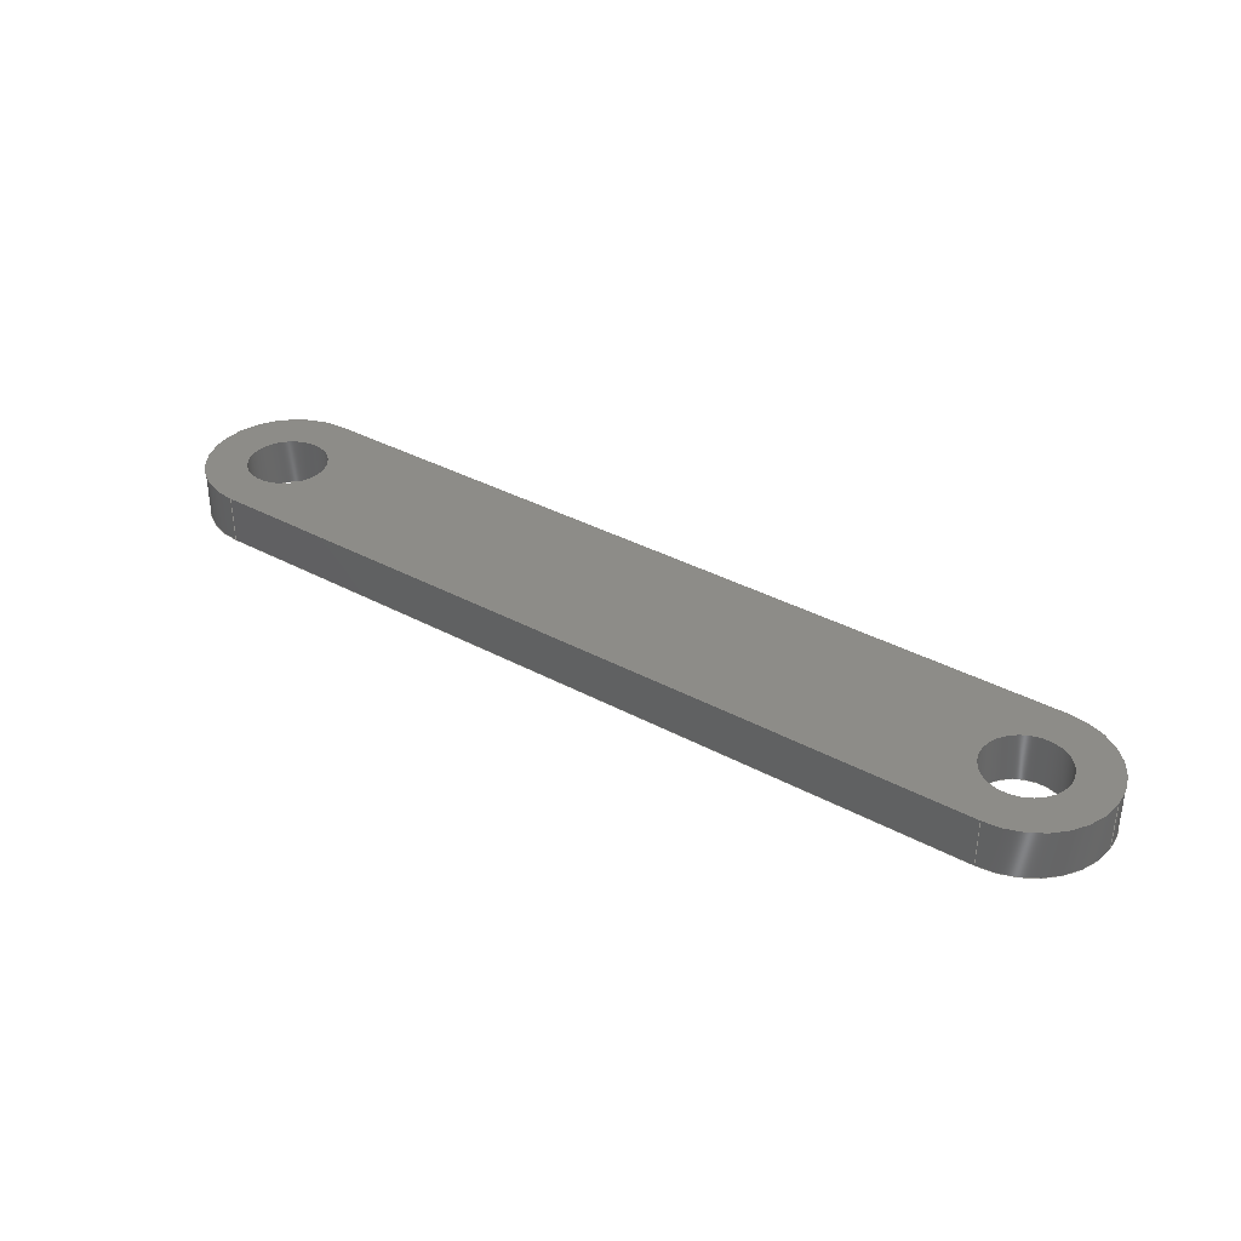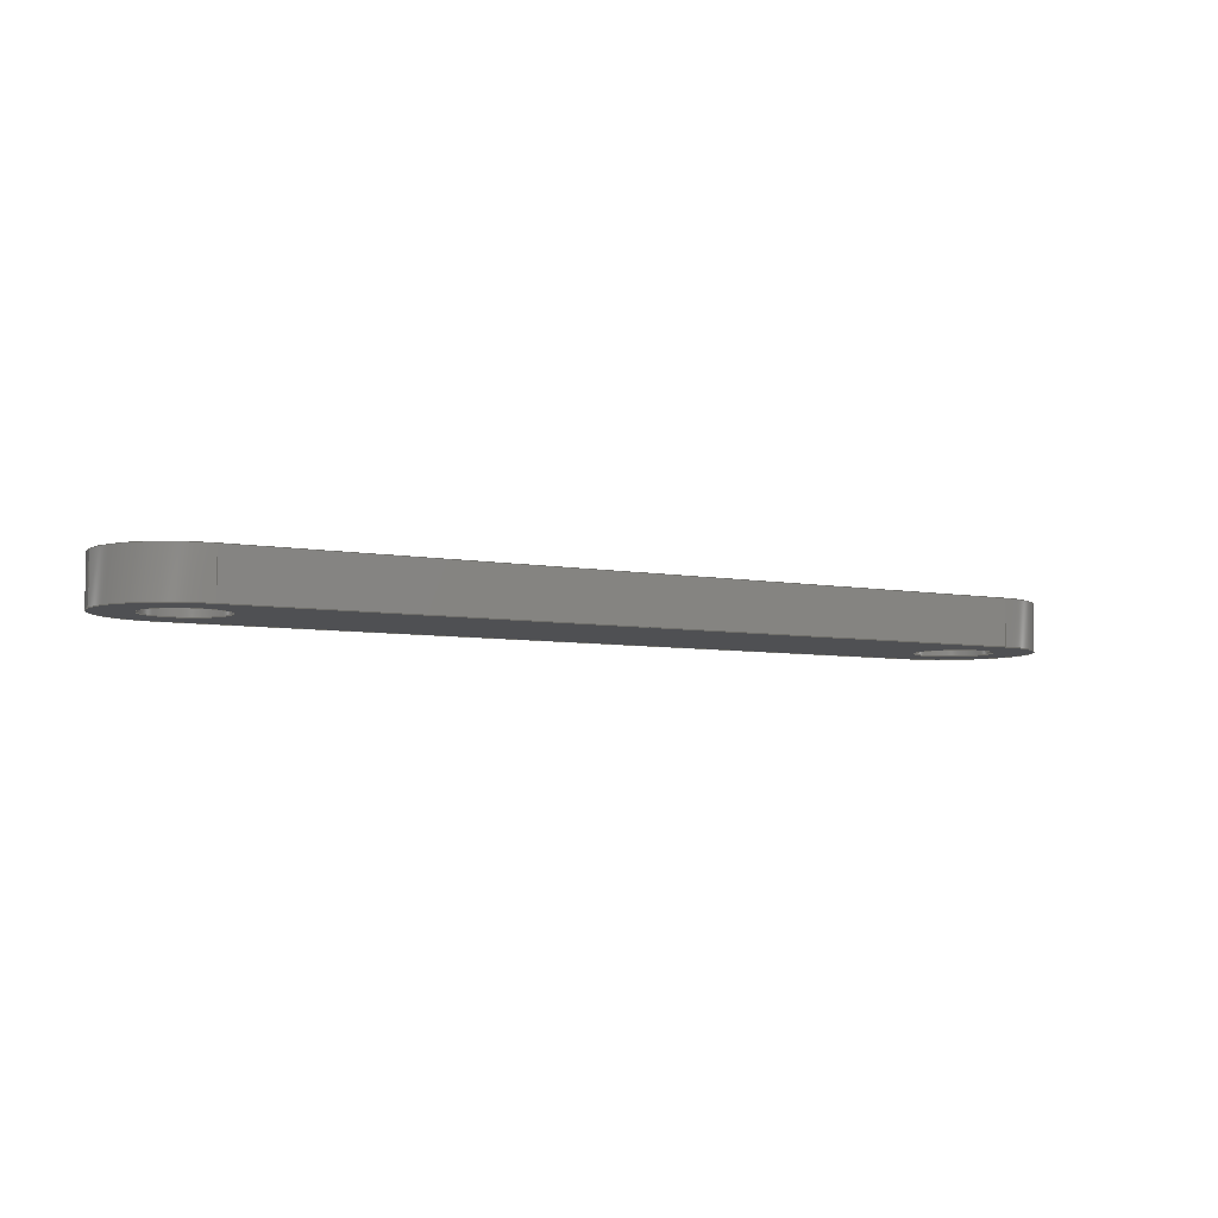
<metadata>
{"format":"step","ext":"step","renderer":"f3d","projection":"perspective","resolution":1024,"background":"white","views":[{"elev":36.4,"azim":-144.9,"up":"+Z"},{"elev":-6.1,"azim":-29.3,"up":"+Z"}]}
</metadata>
<code>
ISO-10303-21;
DATA;
#1=MECHANICAL_DESIGN_GEOMETRIC_PRESENTATION_REPRESENTATION('',(#4),#392);
#2=SHAPE_REPRESENTATION_RELATIONSHIP('SRR','None',#399,#3);
#3=ADVANCED_BREP_SHAPE_REPRESENTATION('',(#5),#391);
#4=STYLED_ITEM('',(#408),#5);
#5=MANIFOLD_SOLID_BREP('Body1',#220);
#6=FACE_BOUND('',#39,.T.);
#7=FACE_BOUND('',#40,.T.);
#8=FACE_BOUND('',#42,.T.);
#9=FACE_BOUND('',#43,.T.);
#10=PLANE('',#240);
#11=PLANE('',#244);
#12=PLANE('',#248);
#13=PLANE('',#252);
#14=PLANE('',#256);
#15=PLANE('',#257);
#16=FACE_OUTER_BOUND('',#28,.T.);
#17=FACE_OUTER_BOUND('',#29,.T.);
#18=FACE_OUTER_BOUND('',#30,.T.);
#19=FACE_OUTER_BOUND('',#31,.T.);
#20=FACE_OUTER_BOUND('',#32,.T.);
#21=FACE_OUTER_BOUND('',#33,.T.);
#22=FACE_OUTER_BOUND('',#34,.T.);
#23=FACE_OUTER_BOUND('',#35,.T.);
#24=FACE_OUTER_BOUND('',#36,.T.);
#25=FACE_OUTER_BOUND('',#37,.T.);
#26=FACE_OUTER_BOUND('',#38,.T.);
#27=FACE_OUTER_BOUND('',#41,.T.);
#28=EDGE_LOOP('',(#142,#143,#144,#145));
#29=EDGE_LOOP('',(#146,#147,#148,#149));
#30=EDGE_LOOP('',(#150,#151,#152,#153));
#31=EDGE_LOOP('',(#154,#155,#156,#157));
#32=EDGE_LOOP('',(#158,#159,#160,#161));
#33=EDGE_LOOP('',(#162,#163,#164,#165));
#34=EDGE_LOOP('',(#166,#167,#168,#169));
#35=EDGE_LOOP('',(#170,#171,#172,#173));
#36=EDGE_LOOP('',(#174,#175,#176,#177));
#37=EDGE_LOOP('',(#178,#179,#180,#181));
#38=EDGE_LOOP('',(#182,#183,#184,#185,#186,#187,#188,#189));
#39=EDGE_LOOP('',(#190));
#40=EDGE_LOOP('',(#191));
#41=EDGE_LOOP('',(#192,#193,#194,#195,#196,#197,#198,#199));
#42=EDGE_LOOP('',(#200));
#43=EDGE_LOOP('',(#201));
#44=LINE('',#331,#62);
#45=LINE('',#337,#63);
#46=LINE('',#342,#64);
#47=LINE('',#344,#65);
#48=LINE('',#346,#66);
#49=LINE('',#347,#67);
#50=LINE('',#353,#68);
#51=LINE('',#356,#69);
#52=LINE('',#358,#70);
#53=LINE('',#359,#71);
#54=LINE('',#365,#72);
#55=LINE('',#368,#73);
#56=LINE('',#370,#74);
#57=LINE('',#371,#75);
#58=LINE('',#377,#76);
#59=LINE('',#380,#77);
#60=LINE('',#382,#78);
#61=LINE('',#383,#79);
#62=VECTOR('',#264,0.25);
#63=VECTOR('',#271,0.25);
#64=VECTOR('',#276,1);
#65=VECTOR('',#277,1);
#66=VECTOR('',#278,1);
#67=VECTOR('',#279,1);
#68=VECTOR('',#286,1);
#69=VECTOR('',#289,1);
#70=VECTOR('',#290,1);
#71=VECTOR('',#291,1);
#72=VECTOR('',#298,1);
#73=VECTOR('',#301,1);
#74=VECTOR('',#302,1);
#75=VECTOR('',#303,1);
#76=VECTOR('',#310,1);
#77=VECTOR('',#313,1);
#78=VECTOR('',#314,1);
#79=VECTOR('',#315,1);
#80=CIRCLE('',#235,0.25);
#81=CIRCLE('',#236,0.25);
#82=CIRCLE('',#238,0.25);
#83=CIRCLE('',#239,0.25);
#84=CIRCLE('',#242,0.499);
#85=CIRCLE('',#243,0.499);
#86=CIRCLE('',#246,0.499);
#87=CIRCLE('',#247,0.499);
#88=CIRCLE('',#250,0.499);
#89=CIRCLE('',#251,0.499);
#90=CIRCLE('',#254,0.499);
#91=CIRCLE('',#255,0.499);
#92=VERTEX_POINT('',#328);
#93=VERTEX_POINT('',#330);
#94=VERTEX_POINT('',#334);
#95=VERTEX_POINT('',#336);
#96=VERTEX_POINT('',#340);
#97=VERTEX_POINT('',#341);
#98=VERTEX_POINT('',#343);
#99=VERTEX_POINT('',#345);
#100=VERTEX_POINT('',#349);
#101=VERTEX_POINT('',#351);
#102=VERTEX_POINT('',#355);
#103=VERTEX_POINT('',#357);
#104=VERTEX_POINT('',#361);
#105=VERTEX_POINT('',#363);
#106=VERTEX_POINT('',#367);
#107=VERTEX_POINT('',#369);
#108=VERTEX_POINT('',#373);
#109=VERTEX_POINT('',#375);
#110=VERTEX_POINT('',#379);
#111=VERTEX_POINT('',#381);
#112=EDGE_CURVE('',#92,#92,#80,.T.);
#113=EDGE_CURVE('',#92,#93,#44,.T.);
#114=EDGE_CURVE('',#93,#93,#81,.T.);
#115=EDGE_CURVE('',#94,#94,#82,.T.);
#116=EDGE_CURVE('',#94,#95,#45,.T.);
#117=EDGE_CURVE('',#95,#95,#83,.T.);
#118=EDGE_CURVE('',#96,#97,#46,.T.);
#119=EDGE_CURVE('',#96,#98,#47,.T.);
#120=EDGE_CURVE('',#99,#98,#48,.T.);
#121=EDGE_CURVE('',#97,#99,#49,.T.);
#122=EDGE_CURVE('',#100,#97,#84,.T.);
#123=EDGE_CURVE('',#101,#99,#85,.T.);
#124=EDGE_CURVE('',#100,#101,#50,.T.);
#125=EDGE_CURVE('',#100,#102,#51,.T.);
#126=EDGE_CURVE('',#103,#101,#52,.T.);
#127=EDGE_CURVE('',#102,#103,#53,.T.);
#128=EDGE_CURVE('',#104,#102,#86,.T.);
#129=EDGE_CURVE('',#105,#103,#87,.T.);
#130=EDGE_CURVE('',#104,#105,#54,.T.);
#131=EDGE_CURVE('',#104,#106,#55,.T.);
#132=EDGE_CURVE('',#107,#105,#56,.T.);
#133=EDGE_CURVE('',#106,#107,#57,.T.);
#134=EDGE_CURVE('',#108,#106,#88,.T.);
#135=EDGE_CURVE('',#109,#107,#89,.T.);
#136=EDGE_CURVE('',#108,#109,#58,.T.);
#137=EDGE_CURVE('',#108,#110,#59,.T.);
#138=EDGE_CURVE('',#111,#109,#60,.T.);
#139=EDGE_CURVE('',#110,#111,#61,.T.);
#140=EDGE_CURVE('',#96,#110,#90,.T.);
#141=EDGE_CURVE('',#98,#111,#91,.T.);
#142=ORIENTED_EDGE('',*,*,#112,.F.);
#143=ORIENTED_EDGE('',*,*,#113,.T.);
#144=ORIENTED_EDGE('',*,*,#114,.T.);
#145=ORIENTED_EDGE('',*,*,#113,.F.);
#146=ORIENTED_EDGE('',*,*,#115,.F.);
#147=ORIENTED_EDGE('',*,*,#116,.T.);
#148=ORIENTED_EDGE('',*,*,#117,.T.);
#149=ORIENTED_EDGE('',*,*,#116,.F.);
#150=ORIENTED_EDGE('',*,*,#118,.F.);
#151=ORIENTED_EDGE('',*,*,#119,.T.);
#152=ORIENTED_EDGE('',*,*,#120,.F.);
#153=ORIENTED_EDGE('',*,*,#121,.F.);
#154=ORIENTED_EDGE('',*,*,#122,.T.);
#155=ORIENTED_EDGE('',*,*,#121,.T.);
#156=ORIENTED_EDGE('',*,*,#123,.F.);
#157=ORIENTED_EDGE('',*,*,#124,.F.);
#158=ORIENTED_EDGE('',*,*,#125,.F.);
#159=ORIENTED_EDGE('',*,*,#124,.T.);
#160=ORIENTED_EDGE('',*,*,#126,.F.);
#161=ORIENTED_EDGE('',*,*,#127,.F.);
#162=ORIENTED_EDGE('',*,*,#128,.T.);
#163=ORIENTED_EDGE('',*,*,#127,.T.);
#164=ORIENTED_EDGE('',*,*,#129,.F.);
#165=ORIENTED_EDGE('',*,*,#130,.F.);
#166=ORIENTED_EDGE('',*,*,#131,.F.);
#167=ORIENTED_EDGE('',*,*,#130,.T.);
#168=ORIENTED_EDGE('',*,*,#132,.F.);
#169=ORIENTED_EDGE('',*,*,#133,.F.);
#170=ORIENTED_EDGE('',*,*,#134,.T.);
#171=ORIENTED_EDGE('',*,*,#133,.T.);
#172=ORIENTED_EDGE('',*,*,#135,.F.);
#173=ORIENTED_EDGE('',*,*,#136,.F.);
#174=ORIENTED_EDGE('',*,*,#137,.F.);
#175=ORIENTED_EDGE('',*,*,#136,.T.);
#176=ORIENTED_EDGE('',*,*,#138,.F.);
#177=ORIENTED_EDGE('',*,*,#139,.F.);
#178=ORIENTED_EDGE('',*,*,#140,.T.);
#179=ORIENTED_EDGE('',*,*,#139,.T.);
#180=ORIENTED_EDGE('',*,*,#141,.F.);
#181=ORIENTED_EDGE('',*,*,#119,.F.);
#182=ORIENTED_EDGE('',*,*,#141,.T.);
#183=ORIENTED_EDGE('',*,*,#138,.T.);
#184=ORIENTED_EDGE('',*,*,#135,.T.);
#185=ORIENTED_EDGE('',*,*,#132,.T.);
#186=ORIENTED_EDGE('',*,*,#129,.T.);
#187=ORIENTED_EDGE('',*,*,#126,.T.);
#188=ORIENTED_EDGE('',*,*,#123,.T.);
#189=ORIENTED_EDGE('',*,*,#120,.T.);
#190=ORIENTED_EDGE('',*,*,#115,.T.);
#191=ORIENTED_EDGE('',*,*,#112,.T.);
#192=ORIENTED_EDGE('',*,*,#140,.F.);
#193=ORIENTED_EDGE('',*,*,#118,.T.);
#194=ORIENTED_EDGE('',*,*,#122,.F.);
#195=ORIENTED_EDGE('',*,*,#125,.T.);
#196=ORIENTED_EDGE('',*,*,#128,.F.);
#197=ORIENTED_EDGE('',*,*,#131,.T.);
#198=ORIENTED_EDGE('',*,*,#134,.F.);
#199=ORIENTED_EDGE('',*,*,#137,.T.);
#200=ORIENTED_EDGE('',*,*,#117,.F.);
#201=ORIENTED_EDGE('',*,*,#114,.F.);
#202=CYLINDRICAL_SURFACE('',#234,0.25);
#203=CYLINDRICAL_SURFACE('',#237,0.25);
#204=CYLINDRICAL_SURFACE('',#241,0.499);
#205=CYLINDRICAL_SURFACE('',#245,0.499);
#206=CYLINDRICAL_SURFACE('',#249,0.499);
#207=CYLINDRICAL_SURFACE('',#253,0.499);
#208=ADVANCED_FACE('',(#16),#202,.F.);
#209=ADVANCED_FACE('',(#17),#203,.F.);
#210=ADVANCED_FACE('',(#18),#10,.T.);
#211=ADVANCED_FACE('',(#19),#204,.T.);
#212=ADVANCED_FACE('',(#20),#11,.T.);
#213=ADVANCED_FACE('',(#21),#205,.T.);
#214=ADVANCED_FACE('',(#22),#12,.T.);
#215=ADVANCED_FACE('',(#23),#206,.T.);
#216=ADVANCED_FACE('',(#24),#13,.T.);
#217=ADVANCED_FACE('',(#25),#207,.T.);
#218=ADVANCED_FACE('',(#26,#6,#7),#14,.T.);
#219=ADVANCED_FACE('',(#27,#8,#9),#15,.F.);
#220=CLOSED_SHELL('',(#208,#209,#210,#211,#212,#213,#214,#215,#216,#217,
#218,#219));
#221=DERIVED_UNIT_ELEMENT(#223,1);
#222=DERIVED_UNIT_ELEMENT(#394,3);
#223=(
MASS_UNIT()
NAMED_UNIT(*)
SI_UNIT(.KILO.,.GRAM.)
);
#224=DERIVED_UNIT((#221,#222));
#225=MEASURE_REPRESENTATION_ITEM('density measure',
POSITIVE_RATIO_MEASURE(7850),#224);
#226=PROPERTY_DEFINITION_REPRESENTATION(#231,#228);
#227=PROPERTY_DEFINITION_REPRESENTATION(#232,#229);
#228=REPRESENTATION('material name',(#230),#391);
#229=REPRESENTATION('density',(#225),#391);
#230=DESCRIPTIVE_REPRESENTATION_ITEM('Steel','Steel');
#231=PROPERTY_DEFINITION('material property','material name',#401);
#232=PROPERTY_DEFINITION('material property','density of part',#401);
#233=AXIS2_PLACEMENT_3D('placement',#326,#258,#259);
#234=AXIS2_PLACEMENT_3D('',#327,#260,#261);
#235=AXIS2_PLACEMENT_3D('',#329,#262,#263);
#236=AXIS2_PLACEMENT_3D('',#332,#265,#266);
#237=AXIS2_PLACEMENT_3D('',#333,#267,#268);
#238=AXIS2_PLACEMENT_3D('',#335,#269,#270);
#239=AXIS2_PLACEMENT_3D('',#338,#272,#273);
#240=AXIS2_PLACEMENT_3D('',#339,#274,#275);
#241=AXIS2_PLACEMENT_3D('',#348,#280,#281);
#242=AXIS2_PLACEMENT_3D('',#350,#282,#283);
#243=AXIS2_PLACEMENT_3D('',#352,#284,#285);
#244=AXIS2_PLACEMENT_3D('',#354,#287,#288);
#245=AXIS2_PLACEMENT_3D('',#360,#292,#293);
#246=AXIS2_PLACEMENT_3D('',#362,#294,#295);
#247=AXIS2_PLACEMENT_3D('',#364,#296,#297);
#248=AXIS2_PLACEMENT_3D('',#366,#299,#300);
#249=AXIS2_PLACEMENT_3D('',#372,#304,#305);
#250=AXIS2_PLACEMENT_3D('',#374,#306,#307);
#251=AXIS2_PLACEMENT_3D('',#376,#308,#309);
#252=AXIS2_PLACEMENT_3D('',#378,#311,#312);
#253=AXIS2_PLACEMENT_3D('',#384,#316,#317);
#254=AXIS2_PLACEMENT_3D('',#385,#318,#319);
#255=AXIS2_PLACEMENT_3D('',#386,#320,#321);
#256=AXIS2_PLACEMENT_3D('',#387,#322,#323);
#257=AXIS2_PLACEMENT_3D('',#388,#324,#325);
#258=DIRECTION('axis',(0,0,1));
#259=DIRECTION('refdir',(1,0,0));
#260=DIRECTION('center_axis',(0,0,1));
#261=DIRECTION('ref_axis',(1,0,0));
#262=DIRECTION('center_axis',(0,0,-1));
#263=DIRECTION('ref_axis',(1,0,0));
#264=DIRECTION('',(0,0,-1));
#265=DIRECTION('center_axis',(0,0,-1));
#266=DIRECTION('ref_axis',(1,0,0));
#267=DIRECTION('center_axis',(0,0,1));
#268=DIRECTION('ref_axis',(1,0,0));
#269=DIRECTION('center_axis',(0,0,-1));
#270=DIRECTION('ref_axis',(1,0,0));
#271=DIRECTION('',(0,0,-1));
#272=DIRECTION('center_axis',(0,0,-1));
#273=DIRECTION('ref_axis',(1,0,0));
#274=DIRECTION('center_axis',(1,0,0));
#275=DIRECTION('ref_axis',(0,1,0));
#276=DIRECTION('',(0,-1,0));
#277=DIRECTION('',(0,0,1));
#278=DIRECTION('',(0,1,0));
#279=DIRECTION('',(0,0,1));
#280=DIRECTION('center_axis',(0,0,1));
#281=DIRECTION('ref_axis',(0,-1,0));
#282=DIRECTION('center_axis',(0,0,1));
#283=DIRECTION('ref_axis',(0,-1,0));
#284=DIRECTION('center_axis',(0,0,1));
#285=DIRECTION('ref_axis',(0,-1,0));
#286=DIRECTION('',(0,0,1));
#287=DIRECTION('center_axis',(0,-1,0));
#288=DIRECTION('ref_axis',(1,0,0));
#289=DIRECTION('',(-1,0,0));
#290=DIRECTION('',(1,0,0));
#291=DIRECTION('',(0,0,1));
#292=DIRECTION('center_axis',(0,0,1));
#293=DIRECTION('ref_axis',(-1,0,0));
#294=DIRECTION('center_axis',(0,0,1));
#295=DIRECTION('ref_axis',(-1,0,0));
#296=DIRECTION('center_axis',(0,0,1));
#297=DIRECTION('ref_axis',(-1,0,0));
#298=DIRECTION('',(0,0,1));
#299=DIRECTION('center_axis',(-1,2.22e-13,0));
#300=DIRECTION('ref_axis',(-2.22e-13,-1,0));
#301=DIRECTION('',(2.22e-13,1,0));
#302=DIRECTION('',(-2.22e-13,-1,0));
#303=DIRECTION('',(0,0,1));
#304=DIRECTION('center_axis',(0,0,1));
#305=DIRECTION('ref_axis',(0,1,0));
#306=DIRECTION('center_axis',(0,0,1));
#307=DIRECTION('ref_axis',(0,1,0));
#308=DIRECTION('center_axis',(0,0,1));
#309=DIRECTION('ref_axis',(0,1,0));
#310=DIRECTION('',(0,0,1));
#311=DIRECTION('center_axis',(0,1,0));
#312=DIRECTION('ref_axis',(-1,0,0));
#313=DIRECTION('',(1,0,0));
#314=DIRECTION('',(-1,0,0));
#315=DIRECTION('',(0,0,1));
#316=DIRECTION('center_axis',(0,0,1));
#317=DIRECTION('ref_axis',(1,0,0));
#318=DIRECTION('center_axis',(0,0,1));
#319=DIRECTION('ref_axis',(1,0,0));
#320=DIRECTION('center_axis',(0,0,1));
#321=DIRECTION('ref_axis',(1,0,0));
#322=DIRECTION('center_axis',(0,0,1));
#323=DIRECTION('ref_axis',(1,0,0));
#324=DIRECTION('center_axis',(0,0,1));
#325=DIRECTION('ref_axis',(1,0,0));
#326=CARTESIAN_POINT('',(0,0,0));
#327=CARTESIAN_POINT('Origin',(8.5,-2,0));
#328=CARTESIAN_POINT('',(8.25,-2,0.3));
#329=CARTESIAN_POINT('Origin',(8.5,-2,0.3));
#330=CARTESIAN_POINT('',(8.25,-2,0));
#331=CARTESIAN_POINT('',(8.25,-2,0));
#332=CARTESIAN_POINT('Origin',(8.5,-2,0));
#333=CARTESIAN_POINT('Origin',(3.5,-2,0));
#334=CARTESIAN_POINT('',(3.25,-2,0.3));
#335=CARTESIAN_POINT('Origin',(3.5,-2,0.3));
#336=CARTESIAN_POINT('',(3.25,-2,0));
#337=CARTESIAN_POINT('',(3.25,-2,0));
#338=CARTESIAN_POINT('Origin',(3.5,-2,0));
#339=CARTESIAN_POINT('Origin',(9,-2.001,0));
#340=CARTESIAN_POINT('',(9,-1.999,0));
#341=CARTESIAN_POINT('',(9,-2.001,0));
#342=CARTESIAN_POINT('',(9,-1.999,0));
#343=CARTESIAN_POINT('',(9,-1.999,0.3));
#344=CARTESIAN_POINT('',(9,-1.999,0));
#345=CARTESIAN_POINT('',(9,-2.001,0.3));
#346=CARTESIAN_POINT('',(9,-1.999,0.3));
#347=CARTESIAN_POINT('',(9,-2.001,0));
#348=CARTESIAN_POINT('Origin',(8.501,-2.001,0));
#349=CARTESIAN_POINT('',(8.501,-2.5,0));
#350=CARTESIAN_POINT('Origin',(8.501,-2.001,0));
#351=CARTESIAN_POINT('',(8.501,-2.5,0.3));
#352=CARTESIAN_POINT('Origin',(8.501,-2.001,0.3));
#353=CARTESIAN_POINT('',(8.501,-2.5,0));
#354=CARTESIAN_POINT('Origin',(3.499,-2.5,0));
#355=CARTESIAN_POINT('',(3.499,-2.5,0));
#356=CARTESIAN_POINT('',(8.501,-2.5,0));
#357=CARTESIAN_POINT('',(3.499,-2.5,0.3));
#358=CARTESIAN_POINT('',(8.501,-2.5,0.3));
#359=CARTESIAN_POINT('',(3.499,-2.5,0));
#360=CARTESIAN_POINT('Origin',(3.499,-2.001,0));
#361=CARTESIAN_POINT('',(3,-2.001,0));
#362=CARTESIAN_POINT('Origin',(3.499,-2.001,0));
#363=CARTESIAN_POINT('',(3,-2.001,0.3));
#364=CARTESIAN_POINT('Origin',(3.499,-2.001,0.3));
#365=CARTESIAN_POINT('',(3,-2.001,0));
#366=CARTESIAN_POINT('Origin',(3,-1.999,0));
#367=CARTESIAN_POINT('',(3,-1.999,0));
#368=CARTESIAN_POINT('',(3,-2.001,0));
#369=CARTESIAN_POINT('',(3,-1.999,0.3));
#370=CARTESIAN_POINT('',(3,-2.001,0.3));
#371=CARTESIAN_POINT('',(3,-1.999,0));
#372=CARTESIAN_POINT('Origin',(3.499,-1.999,0));
#373=CARTESIAN_POINT('',(3.499,-1.5,0));
#374=CARTESIAN_POINT('Origin',(3.499,-1.999,0));
#375=CARTESIAN_POINT('',(3.499,-1.5,0.3));
#376=CARTESIAN_POINT('Origin',(3.499,-1.999,0.3));
#377=CARTESIAN_POINT('',(3.499,-1.5,0));
#378=CARTESIAN_POINT('Origin',(8.501,-1.5,0));
#379=CARTESIAN_POINT('',(8.501,-1.5,0));
#380=CARTESIAN_POINT('',(3.499,-1.5,0));
#381=CARTESIAN_POINT('',(8.501,-1.5,0.3));
#382=CARTESIAN_POINT('',(3.499,-1.5,0.3));
#383=CARTESIAN_POINT('',(8.501,-1.5,0));
#384=CARTESIAN_POINT('Origin',(8.501,-1.999,0));
#385=CARTESIAN_POINT('Origin',(8.501,-1.999,0));
#386=CARTESIAN_POINT('Origin',(8.501,-1.999,0.3));
#387=CARTESIAN_POINT('Origin',(6,-2,0.3));
#388=CARTESIAN_POINT('Origin',(6,-2,0));
#389=UNCERTAINTY_MEASURE_WITH_UNIT(LENGTH_MEASURE(0.001),#393,
'DISTANCE_ACCURACY_VALUE',
'Maximum model space distance between geometric entities at asserted c
onnectivities');
#390=UNCERTAINTY_MEASURE_WITH_UNIT(LENGTH_MEASURE(0.001),#393,
'DISTANCE_ACCURACY_VALUE',
'Maximum model space distance between geometric entities at asserted c
onnectivities');
#391=(
GEOMETRIC_REPRESENTATION_CONTEXT(3)
GLOBAL_UNCERTAINTY_ASSIGNED_CONTEXT((#389))
GLOBAL_UNIT_ASSIGNED_CONTEXT((#393,#395,#396))
REPRESENTATION_CONTEXT('','3D')
);
#392=(
GEOMETRIC_REPRESENTATION_CONTEXT(3)
GLOBAL_UNCERTAINTY_ASSIGNED_CONTEXT((#390))
GLOBAL_UNIT_ASSIGNED_CONTEXT((#393,#395,#396))
REPRESENTATION_CONTEXT('','3D')
);
#393=(
LENGTH_UNIT()
NAMED_UNIT(*)
SI_UNIT(.CENTI.,.METRE.)
);
#394=(
LENGTH_UNIT()
NAMED_UNIT(*)
SI_UNIT($,.METRE.)
);
#395=(
NAMED_UNIT(*)
PLANE_ANGLE_UNIT()
SI_UNIT($,.RADIAN.)
);
#396=(
NAMED_UNIT(*)
SI_UNIT($,.STERADIAN.)
SOLID_ANGLE_UNIT()
);
#397=SHAPE_DEFINITION_REPRESENTATION(#398,#399);
#398=PRODUCT_DEFINITION_SHAPE('',$,#401);
#399=SHAPE_REPRESENTATION('',(#233),#391);
#400=PRODUCT_DEFINITION_CONTEXT('part definition',#405,'design');
#401=PRODUCT_DEFINITION('J','J',#402,#400);
#402=PRODUCT_DEFINITION_FORMATION('',$,#407);
#403=PRODUCT_RELATED_PRODUCT_CATEGORY('J','J',(#407));
#404=APPLICATION_PROTOCOL_DEFINITION('international standard',
'automotive_design',2009,#405);
#405=APPLICATION_CONTEXT(
'Core Data for Automotive Mechanical Design Process');
#406=PRODUCT_CONTEXT('part definition',#405,'mechanical');
#407=PRODUCT('J','J',$,(#406));
#408=PRESENTATION_STYLE_ASSIGNMENT((#409));
#409=SURFACE_STYLE_USAGE(.BOTH.,#410);
#410=SURFACE_SIDE_STYLE('',(#411));
#411=SURFACE_STYLE_FILL_AREA(#412);
#412=FILL_AREA_STYLE('Steel - Satin',(#413));
#413=FILL_AREA_STYLE_COLOUR('Steel - Satin',#414);
#414=COLOUR_RGB('Steel - Satin',0.6275,0.6275,0.6275);
ENDSEC;
END-ISO-10303-21;

</code>
